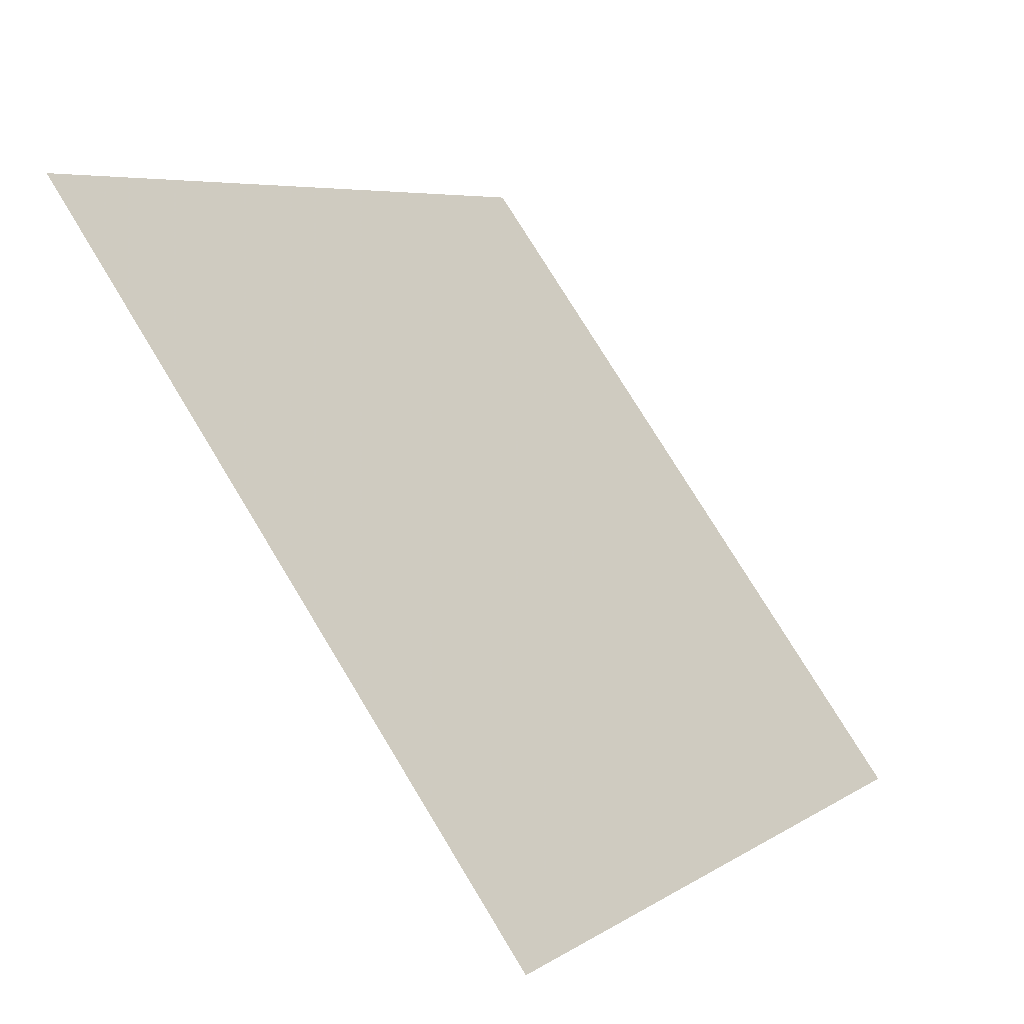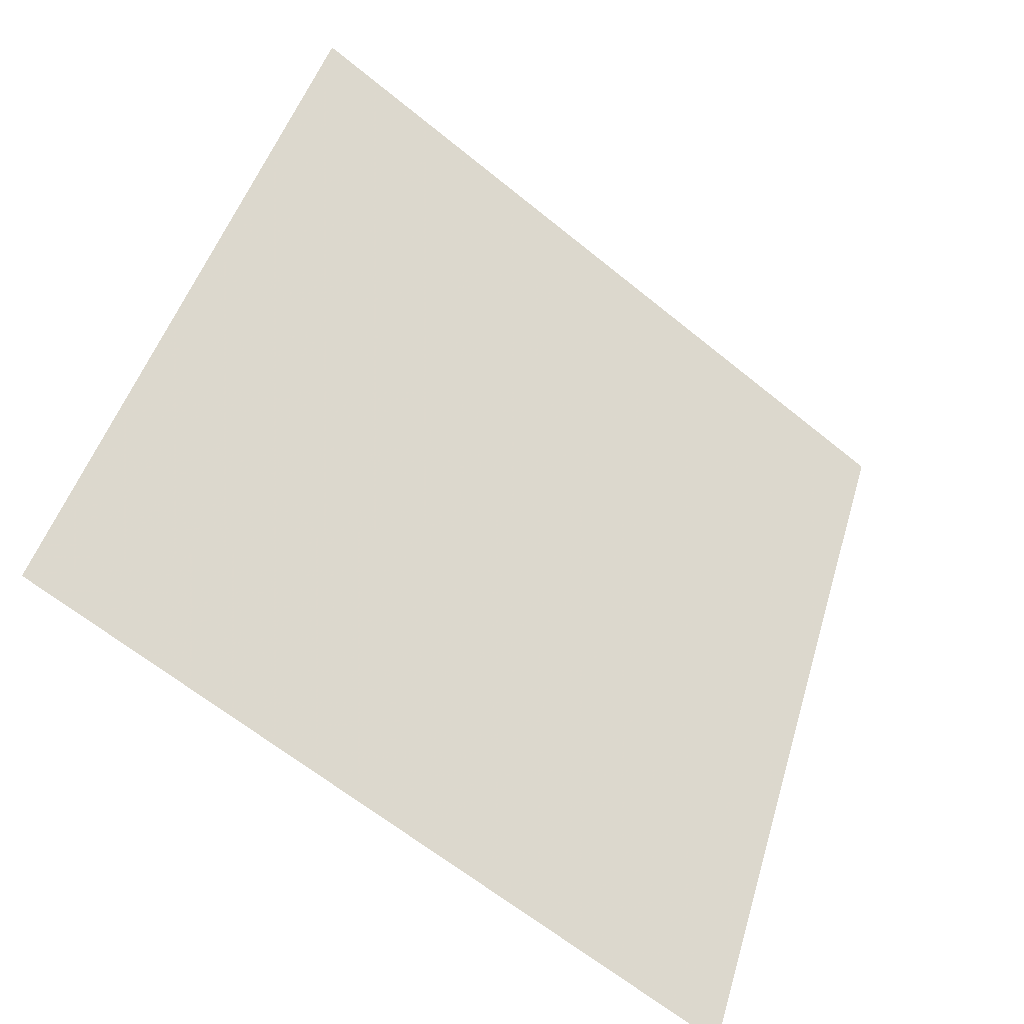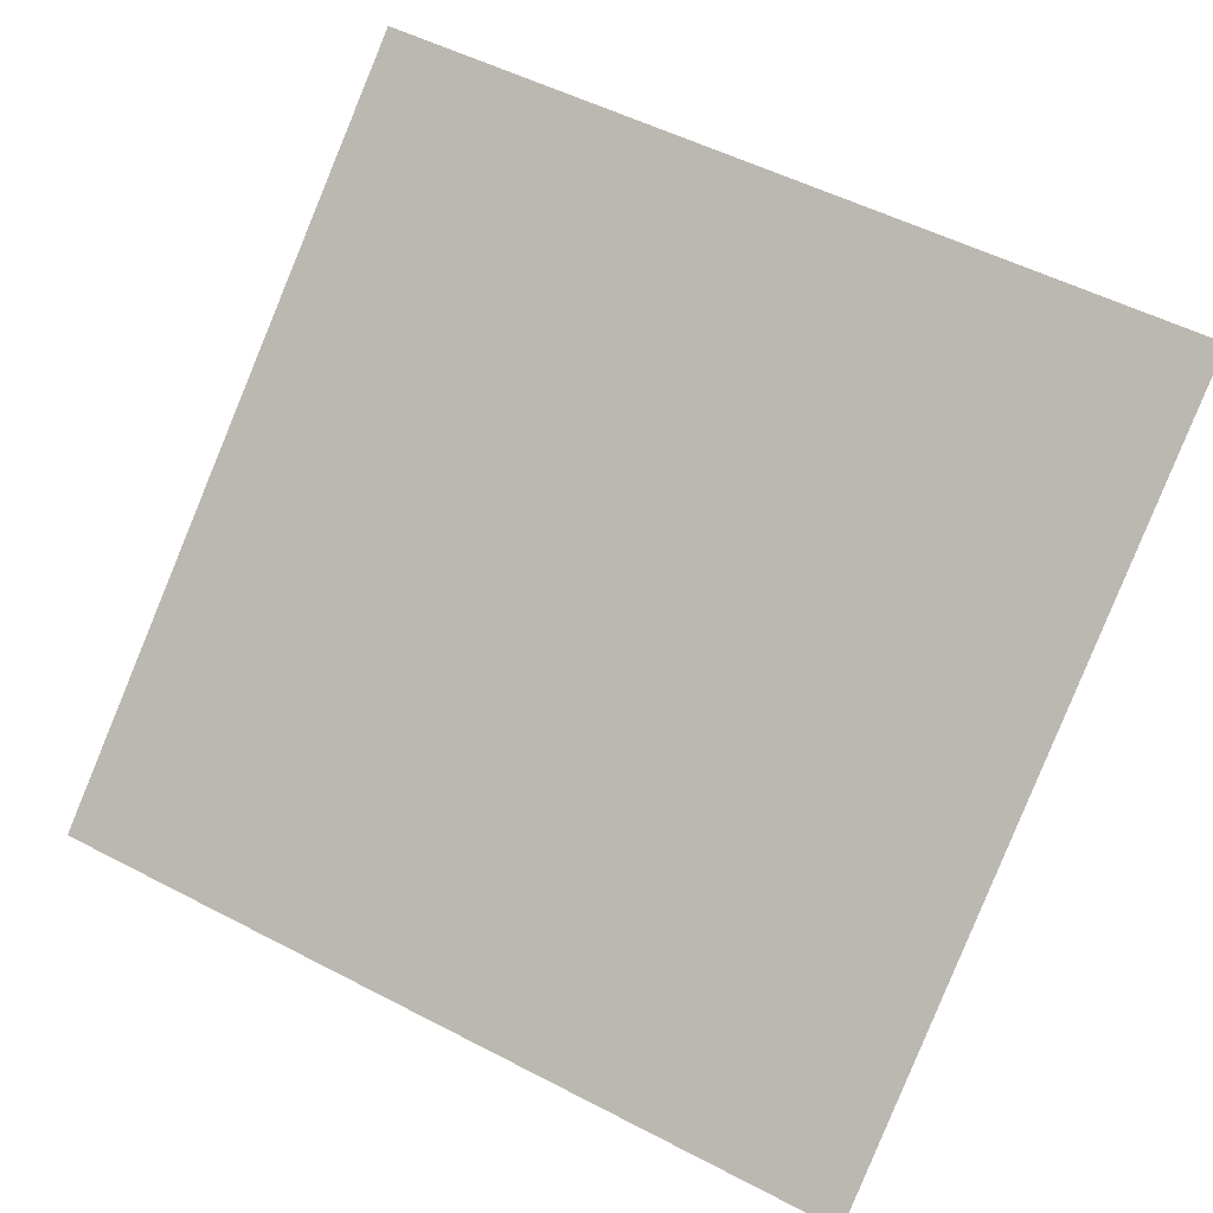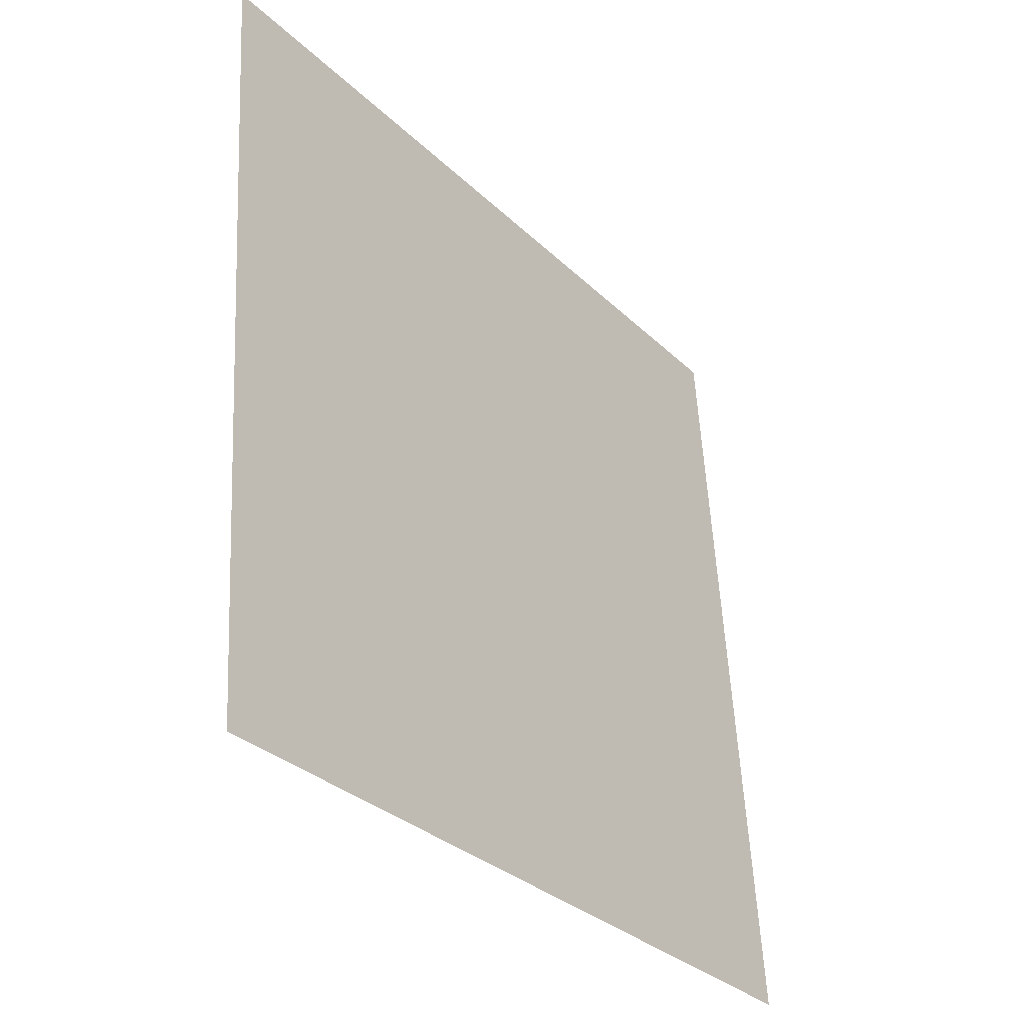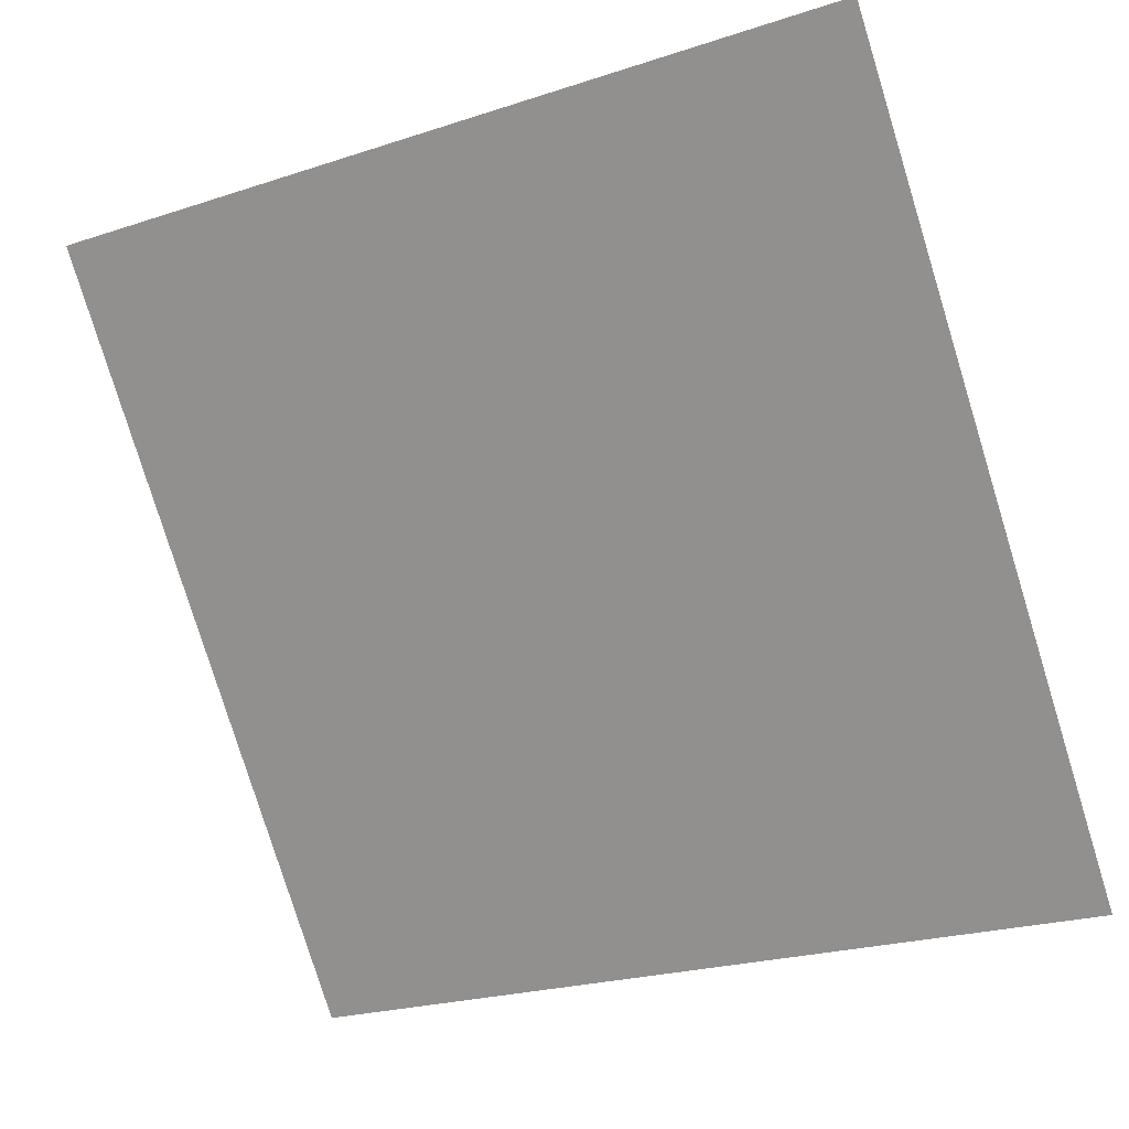
<metadata>
{"format":"obj","ext":"obj","renderer":"f3d","projection":"perspective","resolution":1024,"background":"white","views":[{"elev":6.8,"azim":-61.9,"up":"+Z"},{"elev":45.9,"azim":106.7,"up":"+Y"},{"elev":55.5,"azim":-150.3,"up":"+Y"},{"elev":57.1,"azim":-94.3,"up":"+Z"},{"elev":-22.1,"azim":-152.3,"up":"+Z"}]}
</metadata>
<code>
v -0.06331 0.8582 0.6023
v -0.06987 0.8584 0.6024
v -0.06975 0.8623 0.6077
v -0.06319 0.8622 0.6076
f 4 3 2 1

</code>
